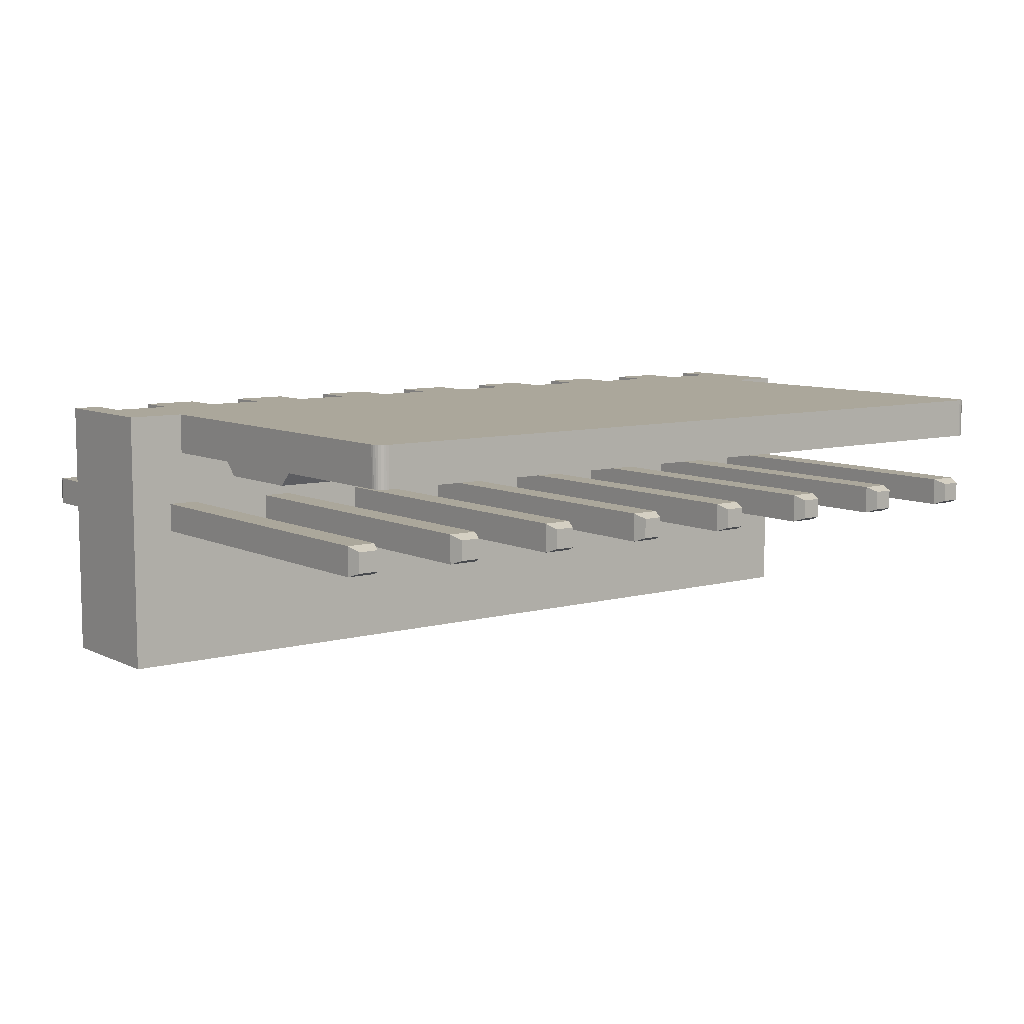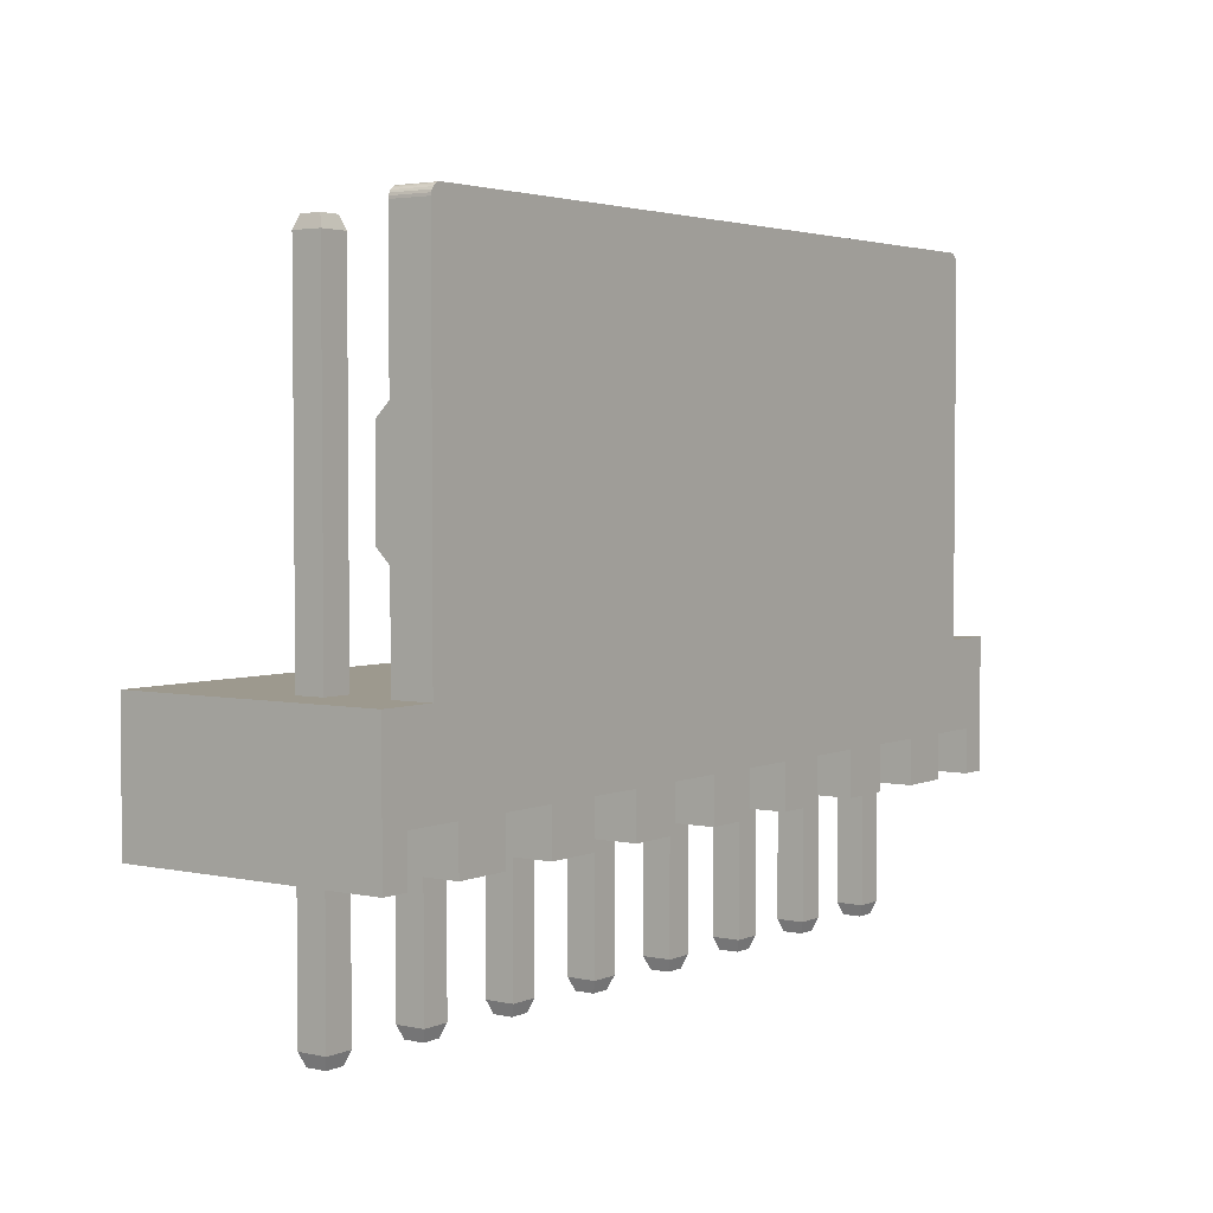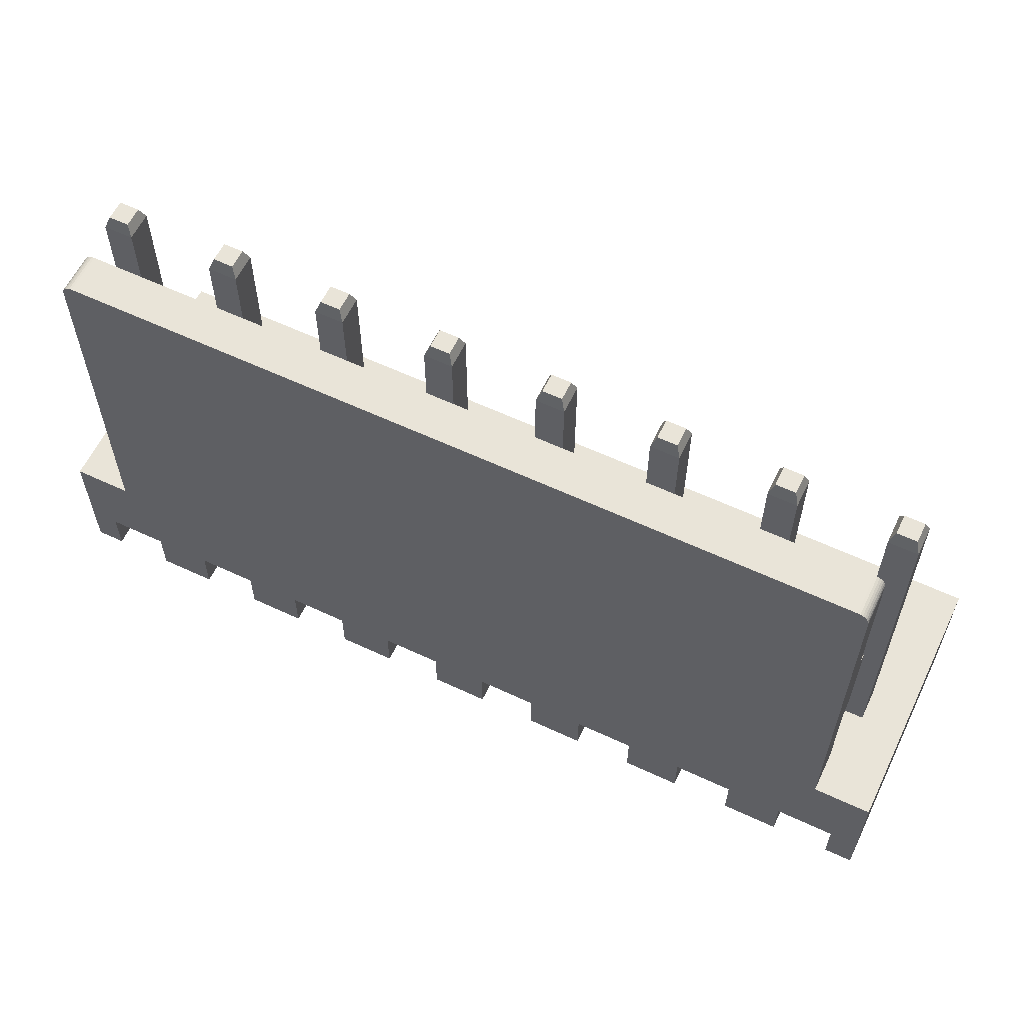
<metadata>
{"format":"obj","ext":"obj","renderer":"f3d","projection":"perspective","resolution":1024,"background":"white","views":[{"elev":8.2,"azim":-37.1,"up":"+Y"},{"elev":3.3,"azim":125.8,"up":"+Z"},{"elev":60.3,"azim":-154.4,"up":"+Z"}]}
</metadata>
<code>
o DS1070-8_(WF-8_CONNFLY)
v 0.01129 0.002682 -0.00301
v 0.01203 0.002682 -0.004194
v 0.01129 0.002682 -0.004194
v -0.006749 0.002682 -0.00301
v -0.005281 0.002682 -0.00301
v -0.005281 0.002682 -0.004194
v -0.006749 0.002682 -0.004194
v 0.01203 0.002682 -0.000642
v -0.009756 0.002682 -0.00301
v -0.008288 0.002682 -0.00301
v -0.008288 0.002682 -0.004194
v -0.009756 0.002682 -0.004194
v 0.008288 0.002682 -0.00301
v 0.009756 0.002682 -0.00301
v 0.009756 0.002682 -0.004194
v 0.008288 0.002682 -0.004194
v 0.01053 0.002682 -0.000642
v -0.01129 0.002682 -0.00301
v -0.01129 0.002682 -0.004194
v -0.01203 0.002682 -0.004194
v -0.01053 0.002682 -0.000642
v 0.006749 0.002682 -0.00301
v -0.01203 0.002682 -0.000642
v 0.005281 0.002682 -0.00301
v 0.006749 0.002682 -0.004194
v 0.005281 0.002682 -0.004194
v -0.01023 0.002682 0.009304
v 0.01023 0.002682 0.009304
v -0.000734 0.002682 -0.00301
v -0.002273 0.002682 -0.00301
v -0.003741 0.002682 -0.00301
v -0.01053 0.002682 0.009008
v -0.01052 0.002682 0.009074
v -0.0103 0.002682 0.009297
v 0.002273 0.002682 -0.00301
v 0.003741 0.002682 -0.00301
v 0.003741 0.002682 -0.004194
v 0.002273 0.002682 -0.004194
v -0.01046 0.002682 0.009193
v -0.0105 0.002682 0.009136
v -0.01036 0.002682 0.009275
v -0.01041 0.002682 0.009239
v 0.000734 0.002682 -0.00301
v 0.000734 0.002682 -0.004194
v -0.000734 0.002682 -0.004194
v 0.01041 0.002682 0.009239
v 0.01046 0.002682 0.009193
v 0.0105 0.002682 0.009136
v 0.01052 0.002682 0.009074
v 0.0103 0.002682 0.009297
v 0.01036 0.002682 0.009275
v 0.01053 0.002682 0.009008
v -0.002273 0.002682 -0.004194
v -0.003741 0.002682 -0.004194
v 0.01053 0.001617 -0.000642
v 0.007897 0.00022 -0.000642
v 0.01015 0.00022 -0.000642
v 0.0109 0.00022 -0.000642
v -0.01015 -0.000538 -0.000642
v -0.0109 -0.000538 -0.000642
v -0.01203 -0.004303 -0.000642
v 0.0109 -0.000538 -0.000642
v 0.01203 -0.004303 -0.000642
v -0.01053 0.001617 -0.000642
v -0.007897 0.00022 -0.000642
v -0.00714 0.00022 -0.000642
v -0.0109 0.00022 -0.000642
v -0.00489 0.00022 -0.000642
v -0.004132 0.00022 -0.000642
v -0.001883 0.00022 -0.000642
v -0.001125 0.00022 -0.000642
v 0.001125 0.00022 -0.000642
v -0.01015 0.00022 -0.000642
v 0.001883 0.00022 -0.000642
v 0.004132 0.00022 -0.000642
v 0.00489 0.00022 -0.000642
v 0.00714 0.00022 -0.000642
v -0.007897 -0.000538 -0.000642
v -0.00714 -0.000538 -0.000642
v -0.00489 -0.000538 -0.000642
v -0.004132 -0.000538 -0.000642
v -0.001883 -0.000538 -0.000642
v -0.001125 -0.000538 -0.000642
v 0.001125 -0.000538 -0.000642
v 0.001883 -0.000538 -0.000642
v 0.004132 -0.000538 -0.000642
v 0.00489 -0.000538 -0.000642
v 0.00714 -0.000538 -0.000642
v 0.007897 -0.000538 -0.000642
v 0.01015 -0.000538 -0.000642
v 0.01053 0.001617 0.009008
v 0.01053 0.001617 0.00516
v 0.01053 0.001262 0.004805
v 0.01053 0.001262 0.002318
v 0.01053 0.001617 0.001963
v -0.01053 0.001617 0.00516
v -0.01053 0.001617 0.009008
v -0.01053 0.001262 0.002318
v -0.01053 0.001262 0.004805
v -0.01053 0.001617 0.001963
v -0.007897 0.00022 -0.00301
v -0.00714 0.00022 -0.00301
v -0.00714 -0.000538 -0.00301
v -0.008288 -0.004303 -0.00301
v -0.007897 -0.000538 -0.00301
v -0.006749 -0.004303 -0.00301
v -0.008288 -0.004303 -0.004194
v -0.009756 -0.004303 -0.004194
v -0.009756 -0.004303 -0.00301
v -0.0109 0.00022 -0.00301
v -0.01015 0.00022 -0.00301
v -0.01015 -0.000538 -0.00301
v -0.01129 -0.004303 -0.00301
v -0.0109 -0.000538 -0.00301
v -0.01129 -0.004303 -0.004194
v -0.01203 -0.004303 -0.004194
v -0.01023 0.001617 0.009304
v 0.01023 0.001617 0.009304
v 0.01203 -0.004303 -0.004194
v 0.01129 -0.004303 -0.004194
v 0.01129 -0.004303 -0.00301
v 0.01015 0.00022 -0.00301
v 0.0109 0.00022 -0.00301
v 0.0109 -0.000538 -0.00301
v 0.009756 -0.004303 -0.00301
v 0.01015 -0.000538 -0.00301
v 0.009756 -0.004303 -0.004194
v 0.008288 -0.004303 -0.004194
v 0.008288 -0.004303 -0.00301
v 0.00714 0.00022 -0.00301
v 0.007897 0.00022 -0.00301
v 0.007897 -0.000538 -0.00301
v 0.006749 -0.004303 -0.00301
v 0.00714 -0.000538 -0.00301
v 0.006749 -0.004303 -0.004194
v 0.005281 -0.004303 -0.004194
v 0.005281 -0.004303 -0.00301
v 0.004132 0.00022 -0.00301
v 0.00489 0.00022 -0.00301
v 0.00489 -0.000538 -0.00301
v 0.003741 -0.004303 -0.00301
v 0.004132 -0.000538 -0.00301
v 0.003741 -0.004303 -0.004194
v 0.002273 -0.004303 -0.004194
v 0.002273 -0.004303 -0.00301
v 0.001125 0.00022 -0.00301
v 0.001883 0.00022 -0.00301
v 0.001883 -0.000538 -0.00301
v 0.000734 -0.004303 -0.00301
v 0.001125 -0.000538 -0.00301
v 0.000734 -0.004303 -0.004194
v -0.000734 -0.004303 -0.004194
v -0.000734 -0.004303 -0.00301
v -0.001883 0.00022 -0.00301
v -0.001125 0.00022 -0.00301
v -0.001125 -0.000538 -0.00301
v -0.002273 -0.004303 -0.00301
v -0.001883 -0.000538 -0.00301
v -0.002273 -0.004303 -0.004194
v -0.003741 -0.004303 -0.004194
v -0.003741 -0.004303 -0.00301
v -0.00489 0.00022 -0.00301
v -0.004132 0.00022 -0.00301
v -0.004132 -0.000538 -0.00301
v -0.005281 -0.004303 -0.00301
v -0.00489 -0.000538 -0.00301
v -0.005281 -0.004303 -0.004194
v -0.006749 -0.004303 -0.004194
v 0.01046 0.001617 0.009193
v 0.01052 0.001617 0.009074
v 0.0105 0.001617 0.009136
v 0.01036 0.001617 0.009275
v 0.01041 0.001617 0.009239
v 0.0103 0.001617 0.009297
v -0.01052 0.001617 0.009074
v -0.01041 0.001617 0.009239
v -0.0103 0.001617 0.009297
v -0.01036 0.001617 0.009275
v -0.0105 0.001617 0.009136
v -0.01046 0.001617 0.009193
v -0.0109 0.00022 0.008505
v -0.01015 0.00022 0.008505
v -0.01015 -0.000538 0.008505
v -0.0109 -0.000538 0.008505
v 0.01015 0.00022 0.008505
v 0.0109 0.00022 0.008505
v 0.0109 -0.000538 0.008505
v 0.01015 -0.000538 0.008505
v 0.00714 0.00022 0.008505
v 0.007897 0.00022 0.008505
v 0.007897 -0.000538 0.008505
v 0.00714 -0.000538 0.008505
v 0.004132 0.00022 0.008505
v 0.00489 0.00022 0.008505
v 0.00489 -0.000538 0.008505
v 0.004132 -0.000538 0.008505
v 0.001125 0.00022 0.008505
v 0.001883 0.00022 0.008505
v 0.001883 -0.000538 0.008505
v 0.001125 -0.000538 0.008505
v -0.001883 0.00022 0.008505
v -0.001125 0.00022 0.008505
v -0.001125 -0.000538 0.008505
v -0.001883 -0.000538 0.008505
v -0.00489 0.00022 0.008505
v -0.004132 0.00022 0.008505
v -0.004132 -0.000538 0.008505
v -0.00489 -0.000538 0.008505
v -0.007897 0.00022 0.008505
v -0.00714 0.00022 0.008505
v -0.00714 -0.000538 0.008505
v -0.007897 -0.000538 0.008505
v -0.00714 0.00022 -0.007776
v -0.007897 0.00022 -0.007776
v -0.007897 -0.000538 -0.007776
v -0.00714 -0.000538 -0.007776
v -0.01015 0.00022 -0.007776
v -0.0109 0.00022 -0.007776
v -0.0109 -0.000538 -0.007776
v -0.01015 -0.000538 -0.007776
v 0.0109 0.00022 -0.007776
v 0.01015 0.00022 -0.007776
v 0.01015 -0.000538 -0.007776
v 0.0109 -0.000538 -0.007776
v 0.007897 0.00022 -0.007776
v 0.00714 0.00022 -0.007776
v 0.00714 -0.000538 -0.007776
v 0.007897 -0.000538 -0.007776
v 0.00489 0.00022 -0.007776
v 0.004132 0.00022 -0.007776
v 0.004132 -0.000538 -0.007776
v 0.00489 -0.000538 -0.007776
v 0.001883 0.00022 -0.007776
v 0.001125 0.00022 -0.007776
v 0.001125 -0.000538 -0.007776
v 0.001883 -0.000538 -0.007776
v -0.001125 0.00022 -0.007776
v -0.001883 0.00022 -0.007776
v -0.001883 -0.000538 -0.007776
v -0.001125 -0.000538 -0.007776
v -0.004132 0.00022 -0.007776
v -0.00489 0.00022 -0.007776
v -0.00489 -0.000538 -0.007776
v -0.004132 -0.000538 -0.007776
v -0.01079 0.000101 0.00883
v -0.01026 0.000101 0.00883
v -0.01026 -0.00042 0.00883
v -0.01079 -0.00042 0.00883
v 0.01079 0.000101 0.00883
v 0.01026 0.000101 0.00883
v 0.01079 -0.00042 0.00883
v 0.01026 -0.00042 0.00883
v 0.007258 0.000101 0.00883
v 0.007779 0.000101 0.00883
v 0.007779 -0.00042 0.00883
v 0.007258 -0.00042 0.00883
v 0.004772 0.000101 0.00883
v 0.004251 0.000101 0.00883
v 0.004772 -0.00042 0.00883
v 0.004251 -0.00042 0.00883
v 0.001764 0.000101 0.00883
v 0.001243 0.000101 0.00883
v 0.001764 -0.00042 0.00883
v 0.001243 -0.00042 0.00883
v -0.001764 0.000101 0.00883
v -0.001243 0.000101 0.00883
v -0.001243 -0.00042 0.00883
v -0.001764 -0.00042 0.00883
v -0.004772 0.000101 0.00883
v -0.004251 0.000101 0.00883
v -0.004251 -0.00042 0.00883
v -0.004772 -0.00042 0.00883
v -0.007779 0.000101 0.00883
v -0.007258 0.000101 0.00883
v -0.007258 -0.00042 0.00883
v -0.007779 -0.00042 0.00883
v -0.007779 0.000101 -0.008101
v -0.007258 0.000101 -0.008101
v -0.007779 -0.00042 -0.008101
v -0.007258 -0.00042 -0.008101
v -0.01079 0.000101 -0.008101
v -0.01026 0.000101 -0.008101
v -0.01079 -0.00042 -0.008101
v -0.01026 -0.00042 -0.008101
v 0.01079 0.000101 -0.008101
v 0.01026 0.000101 -0.008101
v 0.01026 -0.00042 -0.008101
v 0.01079 -0.00042 -0.008101
v 0.007258 0.000101 -0.008101
v 0.007779 0.000101 -0.008101
v 0.007258 -0.00042 -0.008101
v 0.007779 -0.00042 -0.008101
v 0.004251 0.000101 -0.008101
v 0.004772 0.000101 -0.008101
v 0.004251 -0.00042 -0.008101
v 0.004772 -0.00042 -0.008101
v 0.001243 0.000101 -0.008101
v 0.001764 0.000101 -0.008101
v 0.001243 -0.00042 -0.008101
v 0.001764 -0.00042 -0.008101
v -0.001764 0.000101 -0.008101
v -0.001243 0.000101 -0.008101
v -0.001764 -0.00042 -0.008101
v -0.001243 -0.00042 -0.008101
v -0.004772 0.000101 -0.008101
v -0.004251 0.000101 -0.008101
v -0.004772 -0.00042 -0.008101
v -0.004251 -0.00042 -0.008101
f 1 2 3
f 4 5 6
f 4 6 7
f 8 2 1
f 9 10 11
f 9 11 12
f 13 14 15
f 13 15 16
f 17 1 14
f 17 8 1
f 17 14 13
f 18 19 20
f 21 5 4
f 21 10 9
f 21 4 10
f 21 9 18
f 22 17 13
f 23 21 18
f 23 18 20
f 24 22 25
f 24 25 26
f 24 17 22
f 27 28 29
f 27 5 21
f 27 29 30
f 27 31 5
f 27 21 32
f 27 30 31
f 33 34 27
f 35 36 37
f 33 27 32
f 35 37 38
f 39 33 40
f 39 41 34
f 39 34 33
f 42 41 39
f 29 43 44
f 29 44 45
f 46 47 48
f 46 48 49
f 50 51 46
f 28 46 49
f 28 50 46
f 28 49 52
f 28 52 17
f 28 24 36
f 28 35 43
f 28 17 24
f 28 36 35
f 28 43 29
f 31 30 53
f 31 53 54
f 55 56 57
f 55 57 58
f 8 55 58
f 59 60 61
f 8 17 55
f 8 62 63
f 8 58 62
f 55 64 65
f 55 65 66
f 23 60 67
f 55 66 68
f 55 68 69
f 55 69 70
f 23 61 60
f 55 70 71
f 55 71 72
f 64 67 73
f 55 72 74
f 64 23 67
f 55 74 75
f 55 75 76
f 55 76 77
f 55 77 56
f 78 59 61
f 21 23 64
f 79 78 61
f 65 73 59
f 65 59 78
f 65 64 73
f 80 79 61
f 68 66 79
f 68 79 80
f 81 80 61
f 82 81 61
f 70 69 81
f 70 81 82
f 83 82 61
f 72 71 83
f 72 83 84
f 75 74 85
f 75 85 86
f 77 76 87
f 77 87 88
f 63 89 88
f 63 87 86
f 63 85 84
f 63 84 83
f 63 83 61
f 63 86 85
f 63 88 87
f 90 89 63
f 57 89 90
f 57 56 89
f 62 90 63
f 91 92 52
f 93 94 92
f 92 94 95
f 92 17 52
f 95 17 92
f 95 55 17
f 96 97 32
f 98 99 96
f 98 96 100
f 21 96 32
f 21 100 96
f 64 100 21
f 64 55 95
f 100 64 95
f 4 101 10
f 102 101 4
f 103 104 105
f 106 104 103
f 4 106 102
f 102 106 103
f 104 10 105
f 105 10 101
f 10 107 11
f 104 107 10
f 108 11 107
f 12 11 108
f 108 109 12
f 12 109 9
f 9 110 18
f 111 110 9
f 112 113 114
f 109 113 112
f 113 18 114
f 114 18 110
f 9 109 111
f 111 109 112
f 18 115 19
f 113 115 18
f 116 19 115
f 20 19 116
f 61 20 116
f 61 23 20
f 117 118 28
f 27 117 28
f 8 119 2
f 8 63 119
f 3 2 120
f 120 2 119
f 3 121 1
f 120 121 3
f 1 122 14
f 123 122 1
f 124 125 126
f 121 125 124
f 1 121 123
f 123 121 124
f 125 14 126
f 126 14 122
f 14 127 15
f 125 127 14
f 16 15 128
f 128 15 127
f 16 129 13
f 128 129 16
f 13 130 22
f 131 130 13
f 132 133 134
f 129 133 132
f 13 129 131
f 131 129 132
f 133 22 134
f 134 22 130
f 22 135 25
f 133 135 22
f 26 25 136
f 136 25 135
f 26 137 24
f 136 137 26
f 24 138 36
f 139 138 24
f 140 141 142
f 137 141 140
f 24 137 139
f 139 137 140
f 141 36 142
f 142 36 138
f 36 143 37
f 141 143 36
f 38 37 144
f 144 37 143
f 38 145 35
f 144 145 38
f 35 146 43
f 147 146 35
f 148 149 150
f 145 149 148
f 35 145 147
f 147 145 148
f 149 43 150
f 150 43 146
f 43 151 44
f 149 151 43
f 45 44 152
f 152 44 151
f 45 153 29
f 152 153 45
f 29 154 30
f 155 154 29
f 156 157 158
f 153 157 156
f 29 153 155
f 155 153 156
f 157 30 158
f 158 30 154
f 30 159 53
f 157 159 30
f 54 53 160
f 160 53 159
f 54 161 31
f 160 161 54
f 31 162 5
f 163 162 31
f 164 165 166
f 161 165 164
f 31 161 163
f 163 161 164
f 165 5 166
f 166 5 162
f 5 167 6
f 165 167 5
f 7 6 168
f 168 6 167
f 7 106 4
f 168 106 7
f 113 116 115
f 61 113 109
f 61 116 113
f 104 109 108
f 104 108 107
f 104 61 109
f 106 61 104
f 165 106 168
f 165 168 167
f 165 61 106
f 161 61 165
f 157 161 160
f 157 160 159
f 149 153 152
f 149 152 151
f 141 145 144
f 141 144 143
f 133 137 136
f 133 136 135
f 125 129 128
f 125 128 127
f 121 120 119
f 63 121 119
f 63 141 137
f 63 133 129
f 63 125 121
f 63 137 133
f 63 129 125
f 63 61 161
f 63 161 157
f 63 157 153
f 63 153 149
f 63 149 145
f 63 145 141
f 169 91 170
f 169 170 171
f 172 169 173
f 118 92 91
f 118 172 174
f 118 91 169
f 118 169 172
f 96 92 118
f 117 97 96
f 117 96 118
f 175 97 117
f 176 117 177
f 176 177 178
f 176 179 175
f 176 175 117
f 180 179 176
f 99 93 92
f 96 99 92
f 98 94 93
f 99 98 93
f 100 95 94
f 98 100 94
f 170 91 52
f 170 52 49
f 171 49 48
f 171 170 49
f 169 48 47
f 169 171 48
f 173 47 46
f 173 169 47
f 172 46 51
f 172 173 46
f 174 51 50
f 174 172 51
f 118 50 28
f 118 174 50
f 33 32 97
f 33 97 175
f 40 175 179
f 40 33 175
f 39 179 180
f 39 40 179
f 42 180 176
f 42 39 180
f 41 176 178
f 41 42 176
f 34 178 177
f 34 41 178
f 27 177 117
f 27 34 177
f 181 182 73
f 181 73 67
f 182 183 59
f 182 59 73
f 183 184 60
f 183 60 59
f 184 181 67
f 184 67 60
f 185 186 58
f 185 58 57
f 186 187 62
f 186 62 58
f 187 188 90
f 187 90 62
f 188 185 57
f 188 57 90
f 189 190 56
f 189 56 77
f 190 191 89
f 190 89 56
f 191 192 88
f 191 88 89
f 192 189 77
f 192 77 88
f 193 194 76
f 193 76 75
f 194 195 87
f 194 87 76
f 195 196 86
f 195 86 87
f 196 193 75
f 196 75 86
f 197 198 74
f 197 74 72
f 198 199 85
f 198 85 74
f 199 200 84
f 199 84 85
f 200 197 72
f 200 72 84
f 201 202 71
f 201 71 70
f 202 203 83
f 202 83 71
f 203 204 82
f 203 82 83
f 204 201 70
f 204 70 82
f 205 206 69
f 205 69 68
f 206 207 81
f 206 81 69
f 207 208 80
f 207 80 81
f 208 205 68
f 208 68 80
f 209 210 66
f 209 66 65
f 210 211 79
f 210 79 66
f 211 212 78
f 211 78 79
f 212 209 65
f 212 65 78
f 101 213 214
f 101 102 213
f 105 214 215
f 105 101 214
f 103 215 216
f 103 105 215
f 102 216 213
f 102 103 216
f 110 217 218
f 110 111 217
f 114 218 219
f 114 110 218
f 112 219 220
f 112 114 219
f 111 220 217
f 111 112 220
f 122 221 222
f 122 123 221
f 126 222 223
f 126 122 222
f 124 223 224
f 124 126 223
f 123 224 221
f 123 124 224
f 130 225 226
f 130 131 225
f 134 226 227
f 134 130 226
f 132 227 228
f 132 134 227
f 131 228 225
f 131 132 228
f 138 229 230
f 138 139 229
f 142 230 231
f 142 138 230
f 140 231 232
f 140 142 231
f 139 232 229
f 139 140 232
f 146 233 234
f 146 147 233
f 150 234 235
f 150 146 234
f 148 235 236
f 148 150 235
f 147 236 233
f 147 148 236
f 154 237 238
f 154 155 237
f 158 238 239
f 158 154 238
f 156 239 240
f 156 158 239
f 155 240 237
f 155 156 240
f 162 241 242
f 162 163 241
f 166 242 243
f 166 162 242
f 164 243 244
f 164 166 243
f 163 244 241
f 163 164 244
f 245 182 181
f 245 246 182
f 246 183 182
f 246 247 183
f 247 184 183
f 247 248 184
f 248 181 184
f 248 245 181
f 185 249 186
f 250 249 185
f 249 187 186
f 249 251 187
f 251 188 187
f 251 252 188
f 252 185 188
f 252 250 185
f 253 190 189
f 253 254 190
f 254 191 190
f 254 255 191
f 255 192 191
f 255 256 192
f 256 189 192
f 256 253 189
f 193 257 194
f 258 257 193
f 257 195 194
f 257 259 195
f 195 260 196
f 259 260 195
f 260 193 196
f 260 258 193
f 197 261 198
f 262 261 197
f 261 199 198
f 261 263 199
f 199 264 200
f 263 264 199
f 264 197 200
f 264 262 197
f 265 202 201
f 265 266 202
f 266 203 202
f 266 267 203
f 267 204 203
f 267 268 204
f 268 201 204
f 268 265 201
f 269 206 205
f 269 270 206
f 270 207 206
f 270 271 207
f 271 208 207
f 271 272 208
f 272 205 208
f 272 269 205
f 273 210 209
f 273 274 210
f 274 211 210
f 274 275 211
f 275 212 211
f 275 276 212
f 276 209 212
f 276 273 209
f 213 277 214
f 278 277 213
f 214 279 215
f 277 279 214
f 215 280 216
f 279 280 215
f 216 278 213
f 280 278 216
f 217 281 218
f 282 281 217
f 218 283 219
f 281 283 218
f 219 284 220
f 283 284 219
f 220 282 217
f 284 282 220
f 285 222 221
f 285 286 222
f 222 287 223
f 286 287 222
f 223 288 224
f 287 288 223
f 224 285 221
f 288 285 224
f 225 289 226
f 290 289 225
f 226 291 227
f 289 291 226
f 227 292 228
f 291 292 227
f 228 290 225
f 292 290 228
f 229 293 230
f 294 293 229
f 230 295 231
f 293 295 230
f 231 296 232
f 295 296 231
f 232 294 229
f 296 294 232
f 233 297 234
f 298 297 233
f 234 299 235
f 297 299 234
f 235 300 236
f 299 300 235
f 236 298 233
f 300 298 236
f 237 301 238
f 302 301 237
f 238 303 239
f 301 303 238
f 239 304 240
f 303 304 239
f 240 302 237
f 304 302 240
f 241 305 242
f 306 305 241
f 242 307 243
f 305 307 242
f 243 308 244
f 307 308 243
f 244 306 241
f 308 306 244
f 246 245 248
f 246 248 247
f 249 250 252
f 249 252 251
f 254 253 256
f 254 256 255
f 257 258 260
f 257 260 259
f 261 262 264
f 261 264 263
f 266 265 268
f 266 268 267
f 270 269 272
f 270 272 271
f 274 273 276
f 274 276 275
f 277 278 279
f 279 278 280
f 281 282 283
f 283 282 284
f 286 285 287
f 287 285 288
f 289 290 291
f 291 290 292
f 293 294 295
f 295 294 296
f 297 298 299
f 299 298 300
f 301 302 303
f 303 302 304
f 305 306 307
f 307 306 308

</code>
